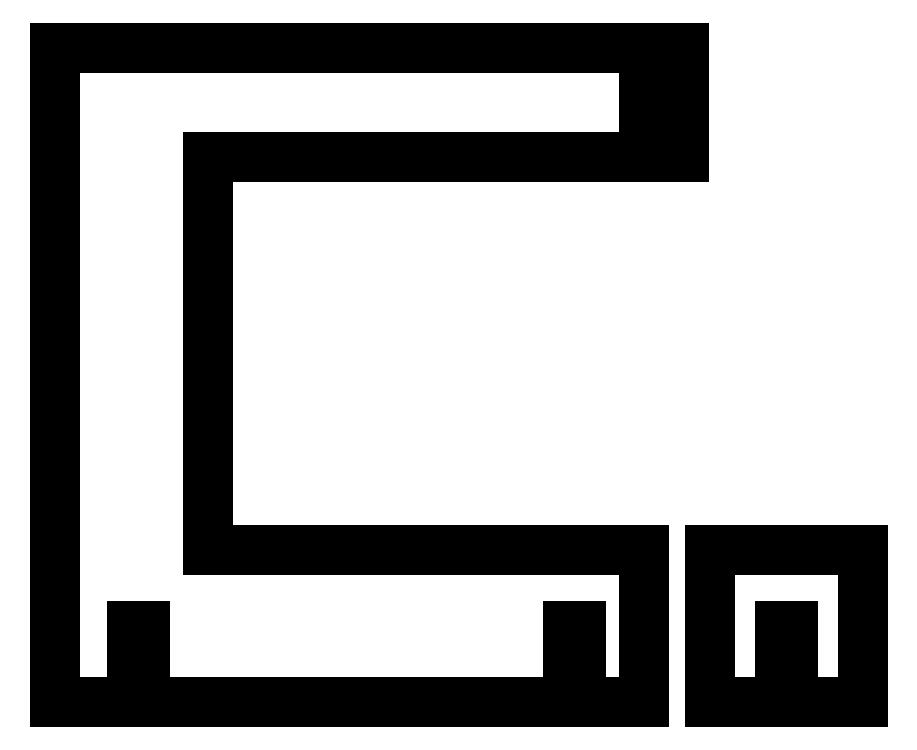
<metadata>
{"format":"dxf","ext":"dxf","renderer":"ezdxf+matplotlib","layout":"modelspace","background":"white","min_lineweight":24,"dpi":150}
</metadata>
<code>
0
SECTION
2
ENTITIES
0
LINE
8
0
10
0
11
0
20
0
21
150
0
LINE
8
0
10
0
11
144
20
150
21
150
0
LINE
8
0
10
144
11
144
20
150
21
125
0
LINE
8
0
10
144
11
35
20
125
21
125
0
LINE
8
0
10
35
11
35
20
125
21
35
0
LINE
8
0
10
35
11
135
20
35
21
35
0
LINE
8
0
10
135
11
135
20
35
21
0
0
LINE
8
0
10
135
11
120.5
20
0
21
0
0
LINE
8
0
10
120.5
11
120.5
20
0
21
17.5
0
LINE
8
0
10
120.5
11
117.5
20
17.5
21
17.5
0
LINE
8
0
10
117.5
11
117.5
20
17.5
21
0
0
LINE
8
0
10
117.5
11
20.5
20
0
21
0
0
LINE
8
0
10
20.5
11
20.5
20
0
21
17.5
0
LINE
8
0
10
20.5
11
17.5
20
17.5
21
17.5
0
LINE
8
0
10
17.5
11
17.5
20
17.5
21
0
0
LINE
8
0
10
17.5
11
0
20
0
21
0
0
LINE
8
0
10
135
11
135
20
136
21
139
0
LINE
8
0
10
135
11
141
20
139
21
139
0
LINE
8
0
10
141
11
141
20
139
21
136
0
LINE
8
0
10
141
11
135
20
136
21
136
0
LINE
8
0
10
150
11
150
20
0
21
35
0
LINE
8
0
10
150
11
185
20
35
21
35
0
LINE
8
0
10
185
11
185
20
35
21
0
0
LINE
8
0
10
185
11
169
20
0
21
0
0
LINE
8
0
10
169
11
169
20
0
21
17.5
0
LINE
8
0
10
169
11
166
20
17.5
21
17.5
0
LINE
8
0
10
166
11
166
20
17.5
21
0
0
LINE
8
0
10
166
11
150
20
0
21
0
0
ENDSEC
0
EOF

</code>
